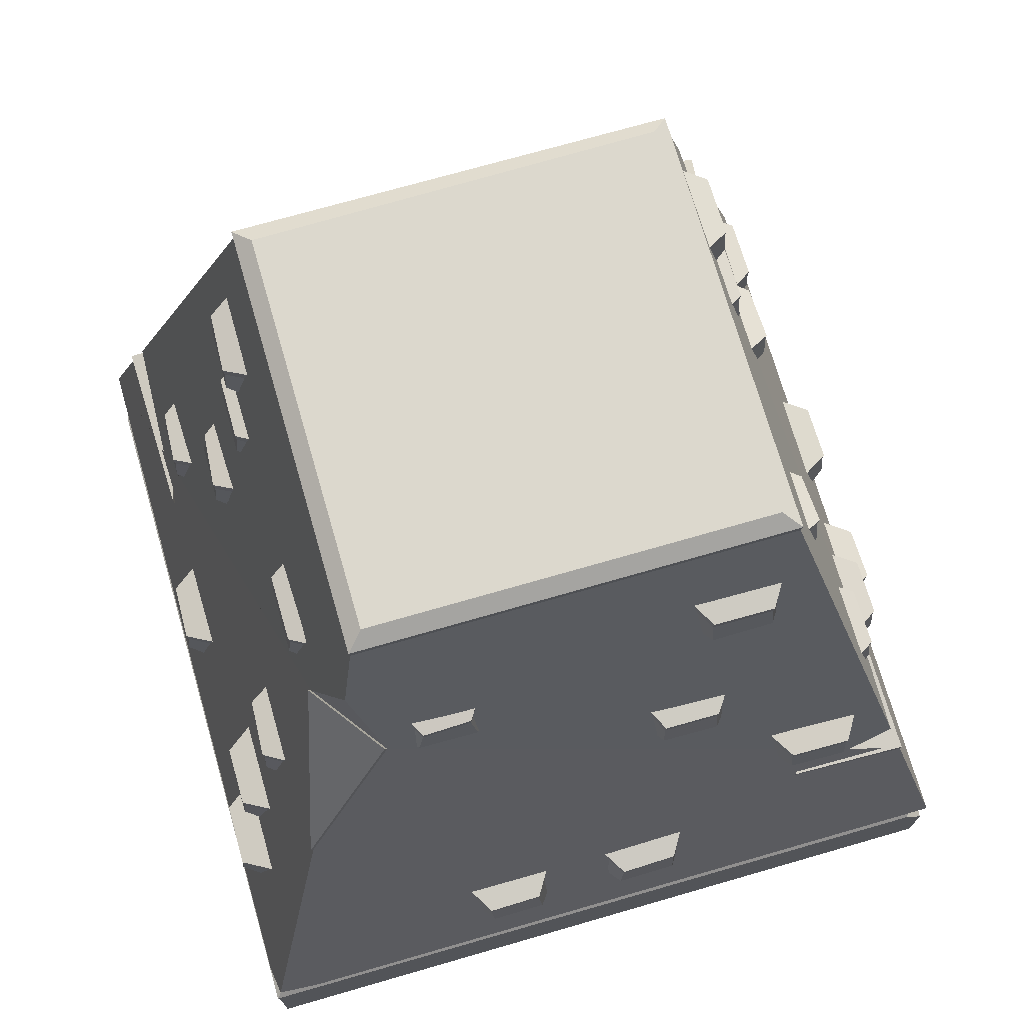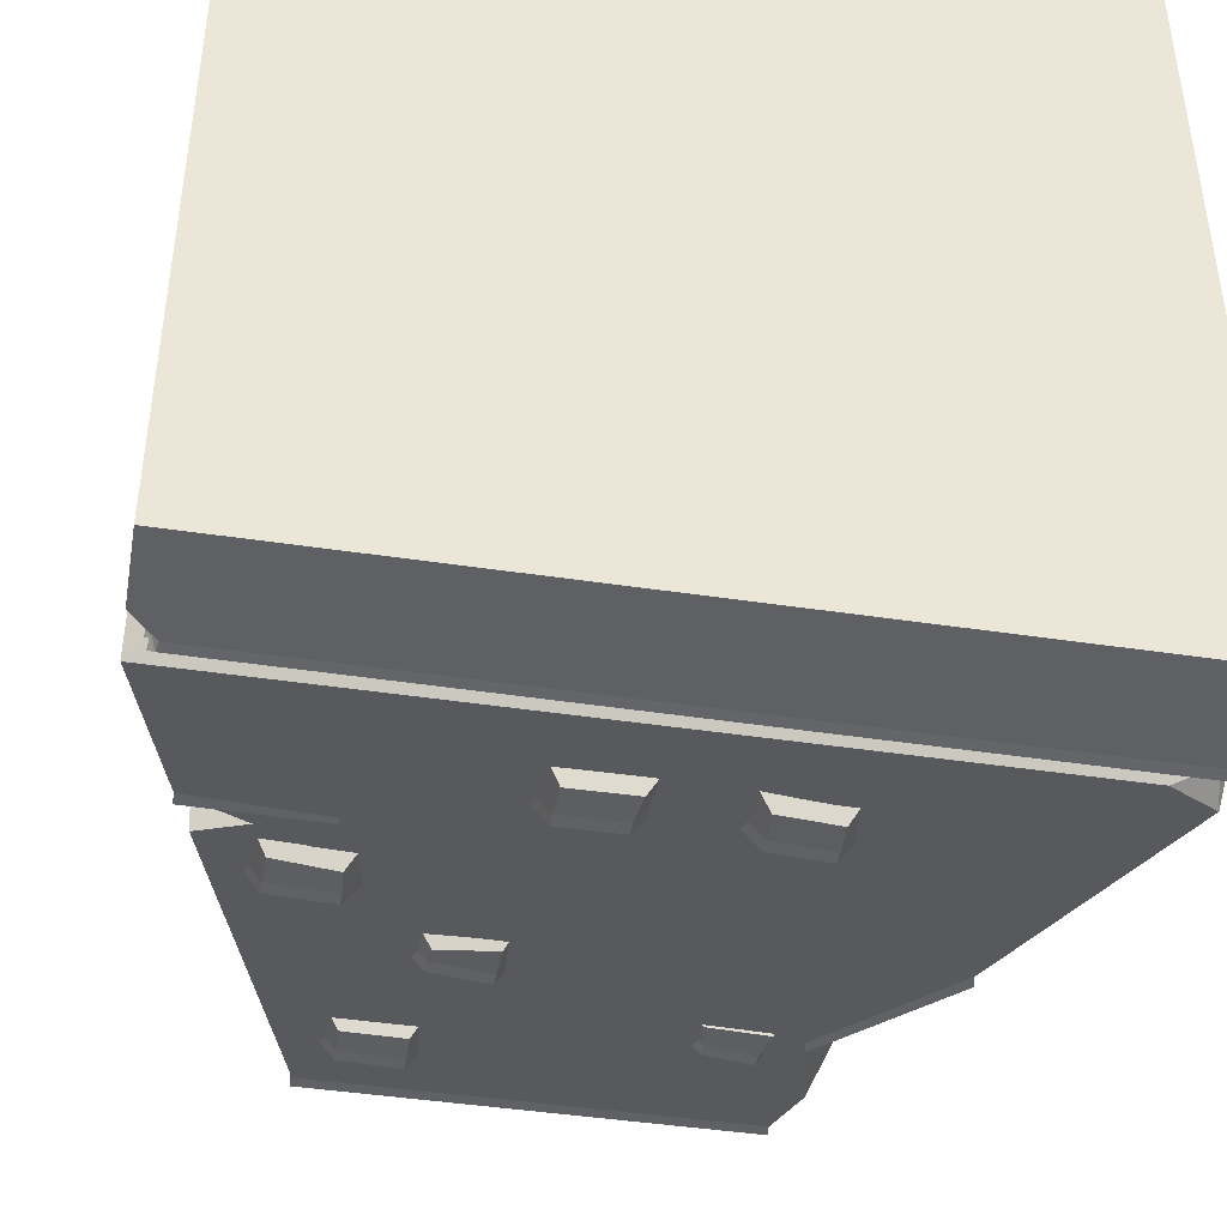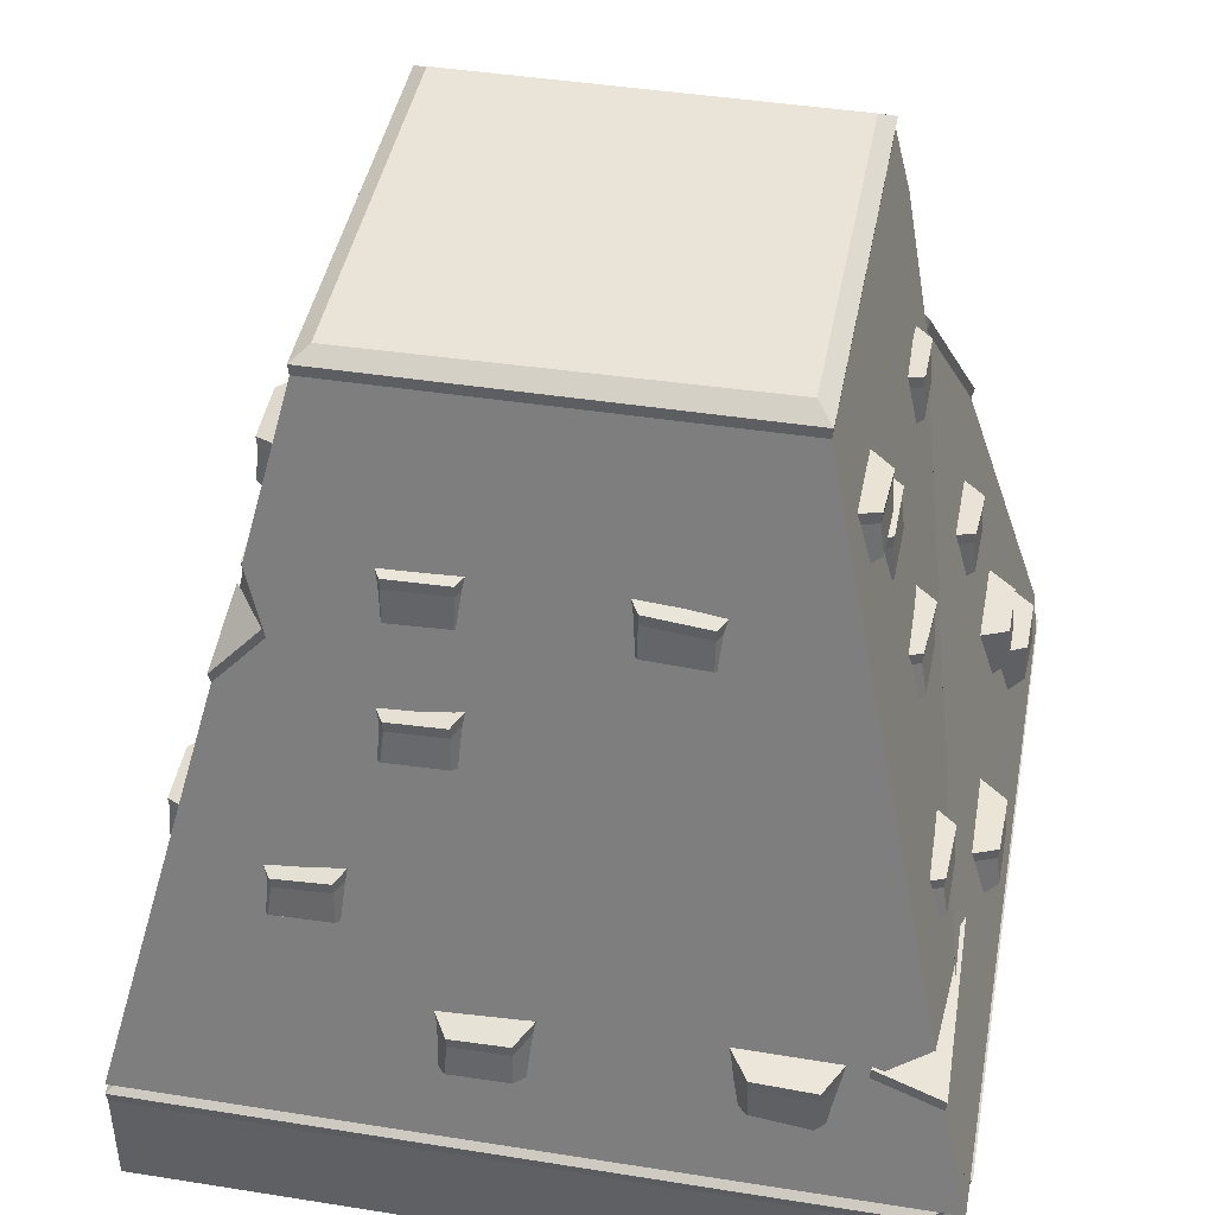
<metadata>
{"format":"obj","ext":"obj","renderer":"f3d","projection":"perspective","resolution":1024,"background":"white","views":[{"elev":72.5,"azim":163.9,"up":"+Y"},{"elev":-43.6,"azim":-10.1,"up":"+Z"},{"elev":43.3,"azim":10.6,"up":"+Y"}]}
</metadata>
<code>
v -1.073 2.918 0.7689
v -1.075 2.919 0.5195
v -1.058 3.056 0.7629
v -1.059 3.067 0.5129
v -0.9311 3.089 0.8427
v -0.9317 3.099 0.4354
v -0.9548 2.866 0.8498
v -0.9572 2.864 0.4442
v -1.102 2.641 0.5822
v -1.104 2.637 0.3259
v -1.087 2.785 0.5817
v -1.091 2.778 0.3361
v -0.9601 2.817 0.6577
v -0.9636 2.81 0.2554
v -0.9835 2.587 0.6586
v -0.9846 2.585 0.2449
v -1.111 2.624 -0.464
v -1.11 2.637 -0.7107
v -1.093 2.75 -0.4869
v -1.103 2.769 -0.6882
v -0.9664 2.789 -0.4041
v -0.9746 2.806 -0.7625
v -0.9922 2.579 -0.3755
v -0.991 2.591 -0.7916
v -1.35 1.711 -0.8046
v -1.351 1.708 -1.056
v -1.335 1.855 -0.8046
v -1.34 1.848 -1.042
v -1.207 1.887 -0.7294
v -1.212 1.88 -1.125
v -1.231 1.657 -0.7294
v -1.232 1.654 -1.14
v -1.524 1.169 -0.5563
v -1.527 1.164 -0.8035
v -1.51 1.313 -0.5517
v -1.515 1.302 -0.7922
v -1.383 1.346 -0.4757
v -1.388 1.335 -0.8738
v -1.405 1.114 -0.4814
v -1.408 1.112 -0.8876
v -1.608 0.8961 -0.3165
v -1.611 0.9097 -0.548
v -1.591 1.038 -0.3314
v -1.596 1.047 -0.5585
v -1.465 1.068 -0.2514
v -1.469 1.075 -0.6376
v -1.491 0.8404 -0.2341
v -1.493 0.8529 -0.6265
v -1.266 2.158 0.5375
v -1.259 2.136 0.3072
v -1.242 2.255 0.5403
v -1.247 2.281 0.3071
v -1.116 2.287 0.6273
v -1.118 2.312 0.2365
v -1.141 2.074 0.6462
v -1.141 2.081 0.2365
v -1.6 0.8944 0.3173
v -1.602 0.8902 0.0652
v -1.585 1.039 0.3173
v -1.59 1.029 0.07732
v -1.457 1.071 0.3927
v -1.462 1.062 -0.004734
v -1.481 0.8404 0.3927
v -1.482 0.8375 -0.01902
v -1.425 1.447 1.126
v -1.424 1.477 0.8833
v -1.41 1.591 1.126
v -1.41 1.604 0.8729
v -1.283 1.618 1.201
v -1.283 1.627 0.7889
v -1.307 1.387 1.201
v -1.306 1.417 0.8011
v 1.071 2.912 0.7562
v 1.075 2.907 0.5054
v 1.053 3.048 0.7488
v 1.065 3.035 0.5103
v 0.9263 3.085 0.8274
v 0.9371 3.072 0.4315
v 0.9532 2.864 0.8361
v 0.9569 2.861 0.426
v 1.102 2.645 0.5688
v 1.106 2.659 0.3169
v 1.088 2.787 0.5685
v 1.09 2.795 0.3125
v 0.9598 2.817 0.6444
v 0.9615 2.822 0.2307
v 0.9836 2.588 0.6454
v 0.9873 2.603 0.2375
v 1.112 2.64 -0.3081
v 1.112 2.627 -0.5694
v 1.097 2.784 -0.3081
v 1.097 2.755 -0.5694
v 0.9702 2.819 -0.2307
v 0.9702 2.79 -0.6486
v 0.9936 2.588 -0.2307
v 0.9936 2.579 -0.6486
v 1.351 1.71 -0.5521
v 1.355 1.704 -0.8027
v 1.335 1.854 -0.5521
v 1.349 1.842 -0.7886
v 1.207 1.887 -0.4772
v 1.219 1.875 -0.8713
v 1.231 1.656 -0.4772
v 1.234 1.653 -0.8879
v 1.524 1.172 -0.6199
v 1.524 1.172 -0.855
v 1.51 1.316 -0.605
v 1.51 1.316 -0.855
v 1.383 1.346 -0.5198
v 1.383 1.346 -0.9301
v 1.406 1.115 -0.5373
v 1.406 1.115 -0.9301
v 1.598 0.917 -0.8081
v 1.609 0.9002 -1.051
v 1.59 1.052 -0.8031
v 1.593 1.044 -1.065
v 1.465 1.077 -0.7148
v 1.468 1.073 -1.139
v 1.482 0.8581 -0.7234
v 1.492 0.8419 -1.122
v 1.25 2.12 0.5639
v 1.255 2.133 0.3115
v 1.224 2.248 0.552
v 1.243 2.277 0.3116
v 1.101 2.285 0.6355
v 1.117 2.311 0.2366
v 1.135 2.072 0.6484
v 1.14 2.081 0.2366
v 1.596 0.8867 0.305
v 1.597 0.8936 0.05008
v 1.577 1.022 0.2964
v 1.584 1.038 0.05008
v 1.451 1.055 0.3776
v 1.457 1.071 -0.02587
v 1.478 0.8356 0.3877
v 1.48 0.8402 -0.02587
v 1.419 1.426 0.9734
v 1.422 1.438 0.7233
v 1.397 1.554 0.9585
v 1.409 1.582 0.7233
v 1.273 1.59 1.042
v 1.283 1.617 0.6491
v 1.303 1.378 1.059
v 1.306 1.386 0.6491
v -0.7702 2.918 -1.072
v -0.5209 2.919 -1.074
v -0.7642 3.056 -1.057
v -0.5143 3.067 -1.058
v -0.844 3.089 -0.9298
v -0.4367 3.099 -0.9304
v -0.8511 2.866 -0.9535
v -0.4456 2.864 -0.9559
v 0.4627 2.624 -1.109
v 0.7094 2.637 -1.109
v 0.4856 2.75 -1.092
v 0.6868 2.769 -1.101
v 0.4028 2.789 -0.9651
v 0.7612 2.806 -0.9733
v 0.3742 2.579 -0.9909
v 0.7902 2.591 -0.9897
v 0.3152 0.8961 -1.607
v 0.5467 0.9097 -1.61
v 0.33 1.038 -1.59
v 0.5572 1.047 -1.595
v 0.2501 1.068 -1.463
v 0.6363 1.075 -1.468
v 0.2328 0.8404 -1.489
v 0.6252 0.8529 -1.492
v -0.5388 2.158 -1.265
v -0.3085 2.136 -1.257
v -0.5416 2.255 -1.241
v -0.3084 2.281 -1.245
v -0.6286 2.287 -1.115
v -0.2378 2.312 -1.117
v -0.6475 2.074 -1.14
v -0.2378 2.081 -1.14
v -0.3186 0.8944 -1.599
v -0.06652 0.8902 -1.6
v -0.3186 1.039 -1.584
v -0.07863 1.029 -1.589
v -0.394 1.071 -1.456
v 0.003416 1.062 -1.461
v -0.394 0.8404 -1.479
v 0.0177 0.8375 -1.481
v -1.128 1.584 -1.423
v -0.8846 1.614 -1.423
v -1.128 1.728 -1.409
v -0.8743 1.741 -1.409
v -1.203 1.755 -1.282
v -0.7902 1.764 -1.282
v -1.203 1.524 -1.305
v -0.8024 1.553 -1.305
v -0.5701 2.645 1.103
v -0.3182 2.659 1.107
v -0.5699 2.787 1.089
v -0.3138 2.795 1.091
v -0.6457 2.817 0.9612
v -0.232 2.822 0.9628
v -0.6468 2.588 0.9849
v -0.2389 2.603 0.9887
v 0.3067 2.64 1.113
v 0.5681 2.627 1.113
v 0.3067 2.784 1.099
v 0.5681 2.755 1.098
v 0.2294 2.819 0.9715
v 0.6473 2.79 0.9715
v 0.2294 2.588 0.9949
v 0.6473 2.579 0.9949
v 0.8068 0.917 1.599
v 1.05 0.9002 1.61
v 0.8018 1.052 1.591
v 1.064 1.044 1.595
v 0.7135 1.077 1.466
v 1.137 1.073 1.469
v 0.7221 0.8581 1.483
v 1.121 0.8419 1.493
v -0.5652 2.12 1.251
v -0.3128 2.133 1.257
v -0.5533 2.248 1.225
v -0.3129 2.277 1.244
v -0.6369 2.285 1.102
v -0.2379 2.311 1.118
v -0.6498 2.072 1.137
v -0.2379 2.081 1.141
v -0.3063 0.8867 1.597
v -0.0514 0.8936 1.599
v -0.2977 1.022 1.578
v -0.0514 1.038 1.585
v -0.3789 1.055 1.452
v 0.02455 1.071 1.458
v -0.389 0.8356 1.48
v 0.02455 0.8402 1.482
v -0.9747 1.426 1.421
v -0.7246 1.438 1.424
v -0.9599 1.554 1.399
v -0.7247 1.582 1.41
v -1.043 1.59 1.274
v -0.6504 1.617 1.284
v -1.061 1.378 1.304
v -0.6504 1.386 1.307
v -1.624 0 1.624
v 1.624 0 1.624
v -1.624 0 -1.624
v 1.624 0 -1.624
v -1.624 0.5467 -1.624
v -1.624 0.5467 1.624
v 1.624 0.5467 1.624
v 1.602 0.6343 -1.624
v 1.624 0.2135 1.624
v 1.624 0.4468 -1.624
v -1.624 0.4468 -1.228
v -1.624 0.4468 1.624
v 1.567 0.4968 -1.567
v 1.567 0.4968 1.567
v -1.567 0.4968 1.567
v -1.567 0.4968 -1.567
v -0.884 3.487 -0.8839
v 0.884 3.487 -0.8839
v 0.8846 3.491 0.8792
v -0.884 3.487 0.8792
v 0 0 1.624
v -0.9736 2.526 1.126
v 1.222 1.084 1.483
v 0.8351 2.683 -1.087
v -1.406 1.416 -0.9395
v 1.442 1.243 1.447
v 1.483 1.084 0.7099
v 1.503 1.001 1.516
v 0.9462 3.166 -0.9657
v 1.068 2.683 -0.769
v 1.243 1.986 -1.267
v -1.051 2.796 1.069
v -1.11 2.552 0.9408
v -1.17 2.327 1.178
v -1.371 1.557 -1.377
v -0.9244 1.332 -1.424
v -1.432 1.314 -1.434
v 1.484 0.4468 1.624
v 1.624 0.4468 1.413
v 1.624 0.5467 -1.49
v 1.422 0.5467 -1.624
v -1.523 0.4468 -1.624
v -1.624 0.3335 -1.624
v -1.062 3.107 0.7634
v -0.9349 3.139 0.8432
v -0.9355 3.149 0.4358
v -1.063 3.117 0.5134
v -1.091 2.835 0.5814
v -0.9639 2.867 0.6574
v -0.9674 2.861 0.2551
v -1.095 2.828 0.3358
v -1.097 2.8 -0.4859
v -0.9708 2.839 -0.4031
v -0.979 2.856 -0.7614
v -1.107 2.819 -0.6871
v -1.338 1.905 -0.8048
v -1.211 1.937 -0.7297
v -1.216 1.93 -1.125
v -1.344 1.898 -1.043
v -1.514 1.363 -0.5521
v -1.387 1.396 -0.4762
v -1.391 1.385 -0.8743
v -1.519 1.352 -0.7927
v -1.594 1.088 -0.3309
v -1.468 1.118 -0.251
v -1.473 1.125 -0.6371
v -1.599 1.097 -0.5581
v -1.246 2.305 0.5415
v -1.12 2.337 0.6285
v -1.122 2.362 0.2377
v -1.25 2.331 0.3083
v -1.589 1.089 0.3169
v -1.461 1.121 0.3923
v -1.466 1.112 -0.005116
v -1.594 1.079 0.07694
v -1.413 1.641 1.127
v -1.286 1.668 1.202
v -1.286 1.677 0.7894
v -1.413 1.655 0.8734
v 1.069 3.085 0.5099
v 1.057 3.098 0.7484
v 0.9414 3.122 0.431
v 0.9306 3.135 0.8269
v 1.093 2.845 0.3128
v 1.091 2.837 0.5689
v 0.9648 2.873 0.231
v 0.9632 2.867 0.6447
v 1.101 2.805 -0.5707
v 1.101 2.834 -0.3093
v 0.9742 2.84 -0.6499
v 0.9742 2.869 -0.232
v 1.352 1.892 -0.789
v 1.339 1.904 -0.5525
v 1.223 1.925 -0.8717
v 1.211 1.937 -0.4777
v 1.513 1.366 -0.855
v 1.513 1.366 -0.605
v 1.386 1.396 -0.9301
v 1.386 1.396 -0.5198
v 1.597 1.095 -1.065
v 1.593 1.102 -0.8033
v 1.471 1.123 -1.139
v 1.468 1.128 -0.7151
v 1.247 2.327 0.3131
v 1.228 2.298 0.5535
v 1.121 2.361 0.2381
v 1.105 2.335 0.637
v 1.587 1.088 0.05088
v 1.581 1.072 0.2972
v 1.461 1.121 -0.02508
v 1.455 1.105 0.3784
v 1.413 1.632 0.7248
v 1.401 1.604 0.96
v 1.287 1.667 0.6505
v 1.277 1.64 1.043
v -0.7647 3.107 -1.061
v -0.8445 3.139 -0.9336
v -0.4372 3.149 -0.9342
v -0.5147 3.117 -1.061
v 0.4846 2.8 -1.096
v 0.4017 2.839 -0.9695
v 0.7601 2.856 -0.9777
v 0.6858 2.819 -1.106
v 0.3296 1.088 -1.593
v 0.2497 1.118 -1.467
v 0.6358 1.125 -1.471
v 0.5568 1.097 -1.598
v -0.5428 2.305 -1.245
v -0.6299 2.337 -1.119
v -0.239 2.362 -1.121
v -0.3097 2.331 -1.249
v -0.3182 1.089 -1.587
v -0.3936 1.121 -1.46
v 0.003795 1.112 -1.465
v -0.07825 1.079 -1.593
v -1.128 1.778 -1.412
v -1.203 1.805 -1.285
v -0.7907 1.814 -1.285
v -0.8748 1.791 -1.411
v -0.3141 2.845 1.094
v -0.5702 2.837 1.092
v -0.2323 2.873 0.9661
v -0.646 2.867 0.9645
v 0.5694 2.805 1.102
v 0.308 2.834 1.103
v 0.6486 2.84 0.9756
v 0.2307 2.869 0.9756
v 1.064 1.095 1.598
v 0.802 1.102 1.594
v 1.138 1.123 1.473
v 0.7137 1.128 1.47
v -0.3144 2.327 1.248
v -0.5548 2.298 1.23
v -0.2394 2.361 1.122
v -0.6383 2.335 1.107
v -0.0522 1.088 1.589
v -0.2985 1.072 1.582
v 0.02375 1.121 1.462
v -0.3797 1.105 1.456
v -0.7261 1.632 1.415
v -0.9613 1.604 1.403
v -0.6518 1.667 1.288
v -1.045 1.64 1.278
v -1.572 0.5436 -1.572
v -1.53 0.4841 -1.631
v -1.635 0.4841 -1.23
v -1.629 0.4936 1.629
v 1.484 0.4936 1.634
v 1.572 0.5436 1.572
v -1.572 0.5436 1.572
v 1.634 0.4936 1.413
v 1.629 0.4936 -1.629
v 1.572 0.5436 -1.572
v -0.8883 3.535 0.8834
v 0.8889 3.539 0.8834
v 0.8223 3.589 0.8037
v -0.8209 3.582 0.8177
v 0.8884 3.535 -0.8883
v 0.821 3.582 -0.8226
v -0.821 3.582 -0.8226
v -0.8882 3.535 -0.8883
v 1.078 2.726 -0.7766
v 1.254 2.03 -1.275
v 0.8455 2.726 -1.094
v -1.118 2.598 0.9484
v -1.178 2.373 1.186
v -0.9819 2.571 1.133
v 1.507 1.051 1.517
v 1.487 1.133 0.7113
v 1.226 1.133 1.485
v -1.407 1.466 -0.9425
v -0.9248 1.383 -1.427
v -1.432 1.364 -1.437
f 1 3 4 2
f 284 285 286 287
f 5 7 8 6
f 7 1 2 8
f 2 4 6 8
f 7 5 3 1
f 9 11 12 10
f 288 289 290 291
f 13 15 16 14
f 15 9 10 16
f 10 12 14 16
f 15 13 11 9
f 17 19 20 18
f 292 293 294 295
f 21 23 24 22
f 23 17 18 24
f 18 20 22 24
f 23 21 19 17
f 25 27 28 26
f 296 297 298 299
f 29 31 32 30
f 31 25 26 32
f 26 28 30 32
f 31 29 27 25
f 33 35 36 34
f 300 301 302 303
f 37 39 40 38
f 39 33 34 40
f 34 36 38 40
f 39 37 35 33
f 41 43 44 42
f 304 305 306 307
f 45 47 48 46
f 47 41 42 48
f 42 44 46 48
f 47 45 43 41
f 49 51 52 50
f 308 309 310 311
f 53 55 56 54
f 55 49 50 56
f 50 52 54 56
f 55 53 51 49
f 57 59 60 58
f 312 313 314 315
f 61 63 64 62
f 63 57 58 64
f 58 60 62 64
f 63 61 59 57
f 65 67 68 66
f 316 317 318 319
f 69 71 72 70
f 71 65 66 72
f 66 68 70 72
f 71 69 67 65
f 73 74 76 75
f 321 320 322 323
f 77 78 80 79
f 79 80 74 73
f 74 80 78 76
f 79 73 75 77
f 81 82 84 83
f 325 324 326 327
f 85 86 88 87
f 87 88 82 81
f 82 88 86 84
f 87 81 83 85
f 89 90 92 91
f 329 328 330 331
f 93 94 96 95
f 95 96 90 89
f 90 96 94 92
f 95 89 91 93
f 97 98 100 99
f 333 332 334 335
f 101 102 104 103
f 103 104 98 97
f 98 104 102 100
f 103 97 99 101
f 105 106 108 107
f 337 336 338 339
f 109 110 112 111
f 111 112 106 105
f 106 112 110 108
f 111 105 107 109
f 113 114 116 115
f 341 340 342 343
f 117 118 120 119
f 119 120 114 113
f 114 120 118 116
f 119 113 115 117
f 121 122 124 123
f 345 344 346 347
f 125 126 128 127
f 127 128 122 121
f 122 128 126 124
f 127 121 123 125
f 129 130 132 131
f 349 348 350 351
f 133 134 136 135
f 135 136 130 129
f 130 136 134 132
f 135 129 131 133
f 137 138 140 139
f 353 352 354 355
f 141 142 144 143
f 143 144 138 137
f 138 144 142 140
f 143 137 139 141
f 145 147 148 146
f 356 357 358 359
f 149 151 152 150
f 151 145 146 152
f 146 148 150 152
f 151 149 147 145
f 153 155 156 154
f 360 361 362 363
f 157 159 160 158
f 159 153 154 160
f 154 156 158 160
f 159 157 155 153
f 161 163 164 162
f 364 365 366 367
f 165 167 168 166
f 167 161 162 168
f 162 164 166 168
f 167 165 163 161
f 169 171 172 170
f 368 369 370 371
f 173 175 176 174
f 175 169 170 176
f 170 172 174 176
f 175 173 171 169
f 177 179 180 178
f 372 373 374 375
f 181 183 184 182
f 183 177 178 184
f 178 180 182 184
f 183 181 179 177
f 185 187 188 186
f 376 377 378 379
f 189 191 192 190
f 191 185 186 192
f 186 188 190 192
f 191 189 187 185
f 193 194 196 195
f 381 380 382 383
f 197 198 200 199
f 199 200 194 193
f 194 200 198 196
f 199 193 195 197
f 201 202 204 203
f 385 384 386 387
f 205 206 208 207
f 207 208 202 201
f 202 208 206 204
f 207 201 203 205
f 209 210 212 211
f 389 388 390 391
f 213 214 216 215
f 215 216 210 209
f 210 216 214 212
f 215 209 211 213
f 217 218 220 219
f 393 392 394 395
f 221 222 224 223
f 223 224 218 217
f 218 224 222 220
f 223 217 219 221
f 225 226 228 227
f 397 396 398 399
f 229 230 232 231
f 231 232 226 225
f 226 232 230 228
f 231 225 227 229
f 233 234 236 235
f 401 400 402 403
f 237 238 240 239
f 239 240 234 233
f 234 240 238 236
f 239 233 235 237
f 243 244 242 261 241
f 269 270 264
f 272 273 262
f 254 278 249
f 249 279 254
f 404 405 406
f 251 282 283
f 254 253 280 247
f 255 254 247 246
f 256 255 246 245
f 245 281 253 256
f 414 415 416 417
f 415 418 419 416
f 420 419 418 421
f 421 414 417 420
f 422 423 424
f 425 426 427
f 263 267 266
f 428 429 430
f 266 267 270 269 258 259
f 247 280 248 271 270 267 268
f 431 432 433
f 275 276 265
f 246 247 268 263 262 274
f 272 262 263 266 259 260
f 275 265 273 272 260 257
f 257 258 269 264 276 275
f 277 276 264 271 248 281 245
f 245 246 274 273 265 277
f 407 408 409 410
f 241 261 242 249 278 252
f 242 244 250 279 249
f 409 411 412 413
f 280 253 248
f 253 281 248
f 404 413 412 405
f 283 282 250 244 243
f 243 241 252 251 283
f 404 406 407 410
f 416 419 420 417
f 3 5 285 284
f 5 6 286 285
f 6 4 287 286
f 4 3 284 287
f 11 13 289 288
f 13 14 290 289
f 14 12 291 290
f 12 11 288 291
f 19 21 293 292
f 21 22 294 293
f 22 20 295 294
f 20 19 292 295
f 27 29 297 296
f 29 30 298 297
f 30 28 299 298
f 28 27 296 299
f 35 37 301 300
f 37 38 302 301
f 38 36 303 302
f 36 35 300 303
f 43 45 305 304
f 45 46 306 305
f 46 44 307 306
f 44 43 304 307
f 51 53 309 308
f 53 54 310 309
f 54 52 311 310
f 52 51 308 311
f 59 61 313 312
f 61 62 314 313
f 62 60 315 314
f 60 59 312 315
f 67 69 317 316
f 69 70 318 317
f 70 68 319 318
f 68 67 316 319
f 75 76 320 321
f 76 78 322 320
f 78 77 323 322
f 77 75 321 323
f 83 84 324 325
f 84 86 326 324
f 86 85 327 326
f 85 83 325 327
f 91 92 328 329
f 92 94 330 328
f 94 93 331 330
f 93 91 329 331
f 99 100 332 333
f 100 102 334 332
f 102 101 335 334
f 101 99 333 335
f 107 108 336 337
f 108 110 338 336
f 110 109 339 338
f 109 107 337 339
f 115 116 340 341
f 116 118 342 340
f 118 117 343 342
f 117 115 341 343
f 123 124 344 345
f 124 126 346 344
f 126 125 347 346
f 125 123 345 347
f 131 132 348 349
f 132 134 350 348
f 134 133 351 350
f 133 131 349 351
f 139 140 352 353
f 140 142 354 352
f 142 141 355 354
f 141 139 353 355
f 147 149 357 356
f 149 150 358 357
f 150 148 359 358
f 148 147 356 359
f 155 157 361 360
f 157 158 362 361
f 158 156 363 362
f 156 155 360 363
f 163 165 365 364
f 165 166 366 365
f 166 164 367 366
f 164 163 364 367
f 171 173 369 368
f 173 174 370 369
f 174 172 371 370
f 172 171 368 371
f 179 181 373 372
f 181 182 374 373
f 182 180 375 374
f 180 179 372 375
f 187 189 377 376
f 189 190 378 377
f 190 188 379 378
f 188 187 376 379
f 195 196 380 381
f 196 198 382 380
f 198 197 383 382
f 197 195 381 383
f 203 204 384 385
f 204 206 386 384
f 206 205 387 386
f 205 203 385 387
f 211 212 388 389
f 212 214 390 388
f 214 213 391 390
f 213 211 389 391
f 219 220 392 393
f 220 222 394 392
f 222 221 395 394
f 221 219 393 395
f 227 228 396 397
f 228 230 398 396
f 230 229 399 398
f 229 227 397 399
f 235 236 400 401
f 236 238 402 400
f 238 237 403 402
f 237 235 401 403
f 282 251 406 405
f 252 278 408 407
f 278 254 409 408
f 254 255 410 409
f 254 279 411 409
f 279 250 412 411
f 253 254 409 413
f 256 253 413 404
f 250 282 405 412
f 251 252 407 406
f 255 256 404 410
f 260 259 415 414
f 259 258 418 415
f 258 257 421 418
f 257 260 414 421
f 270 271 423 422
f 271 264 424 423
f 264 270 422 424
f 273 274 426 425
f 274 262 427 426
f 262 273 425 427
f 268 267 429 428
f 267 263 430 429
f 263 268 428 430
f 265 276 432 431
f 276 277 433 432
f 277 265 431 433

</code>
